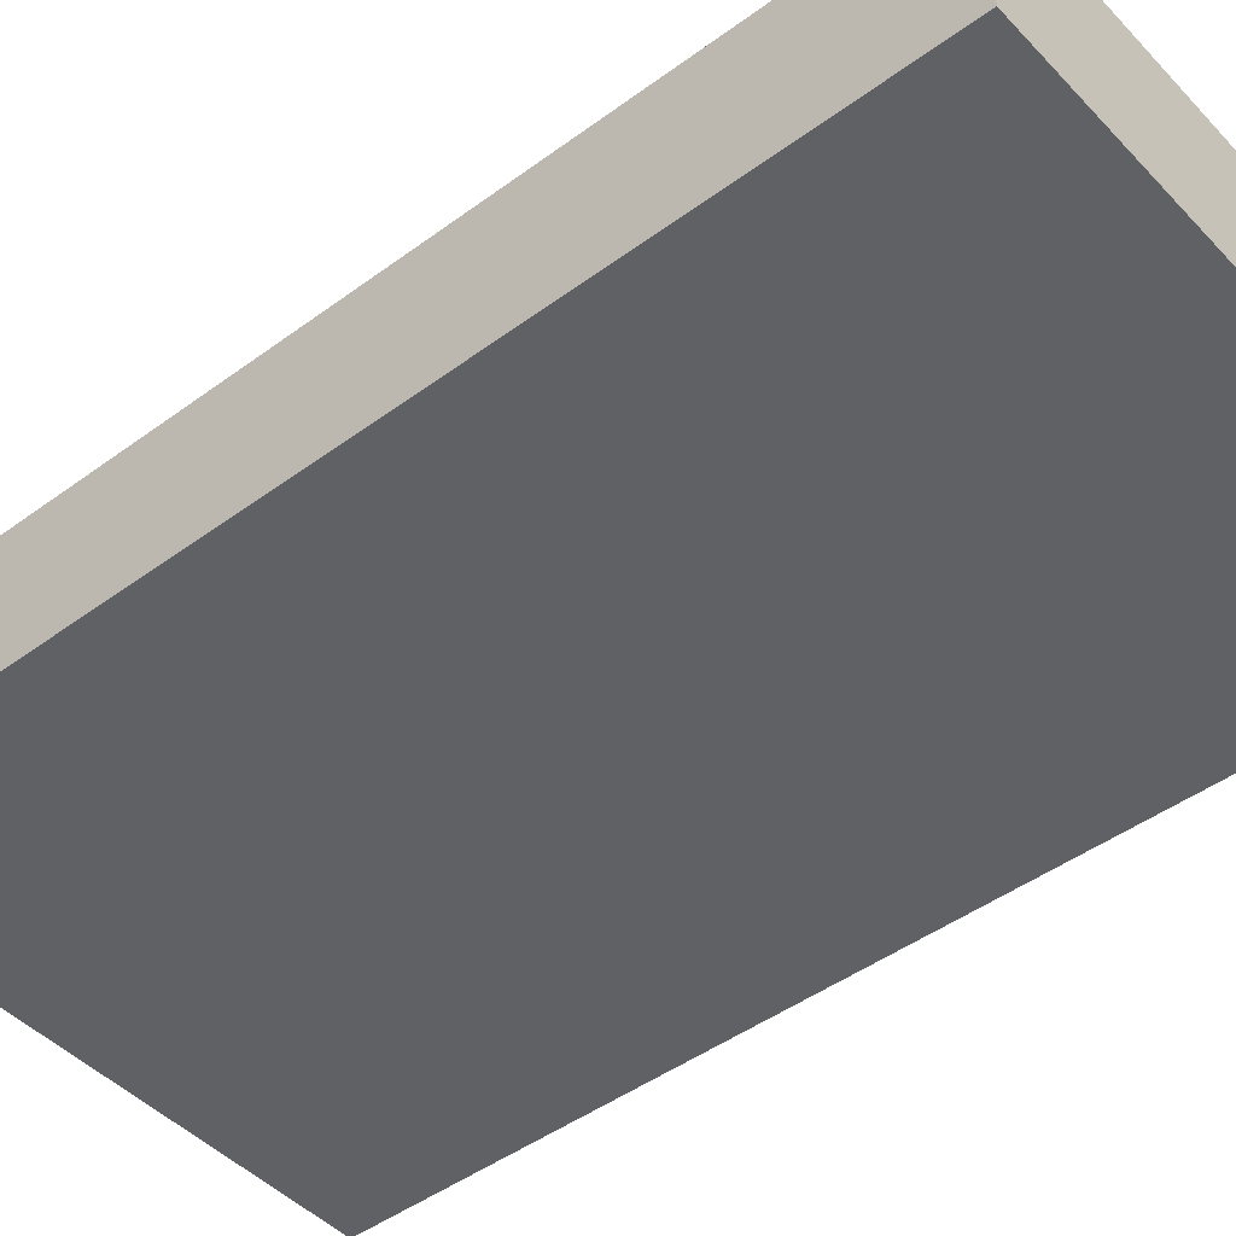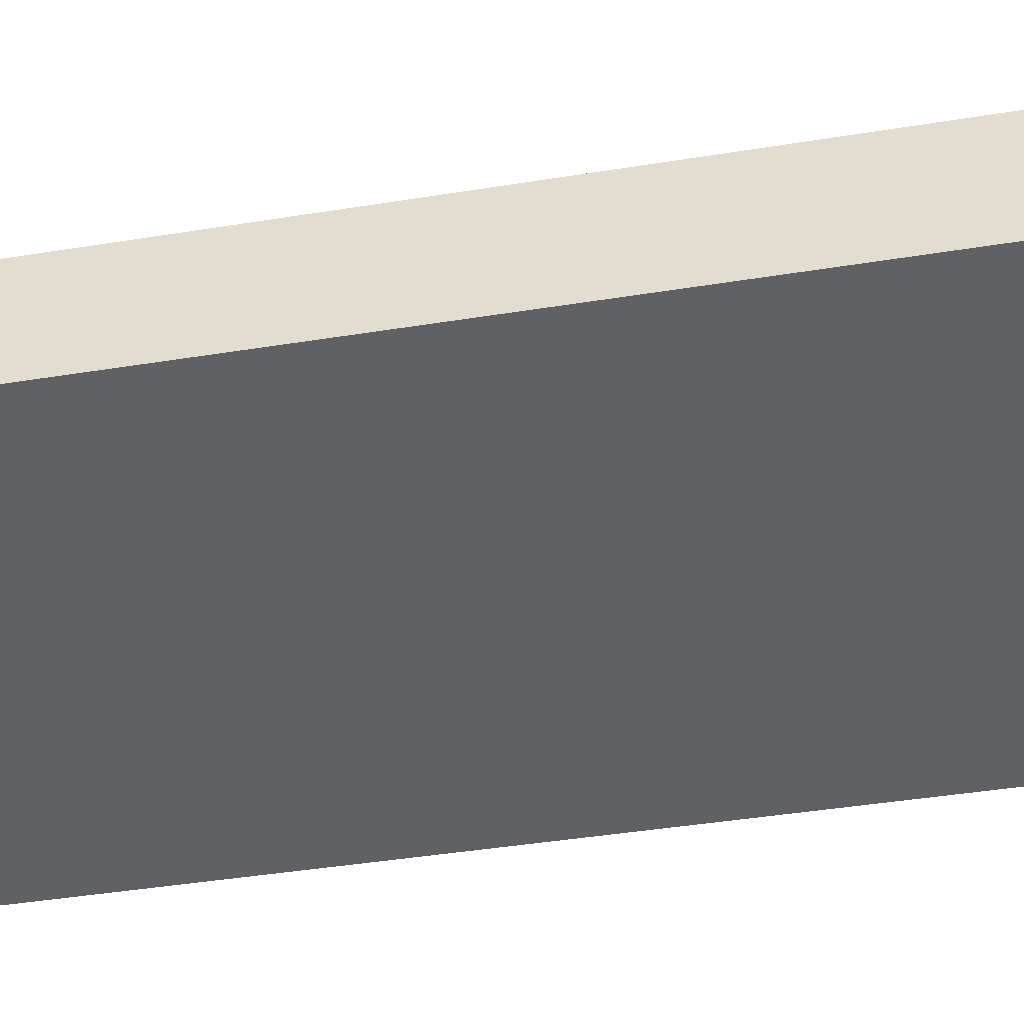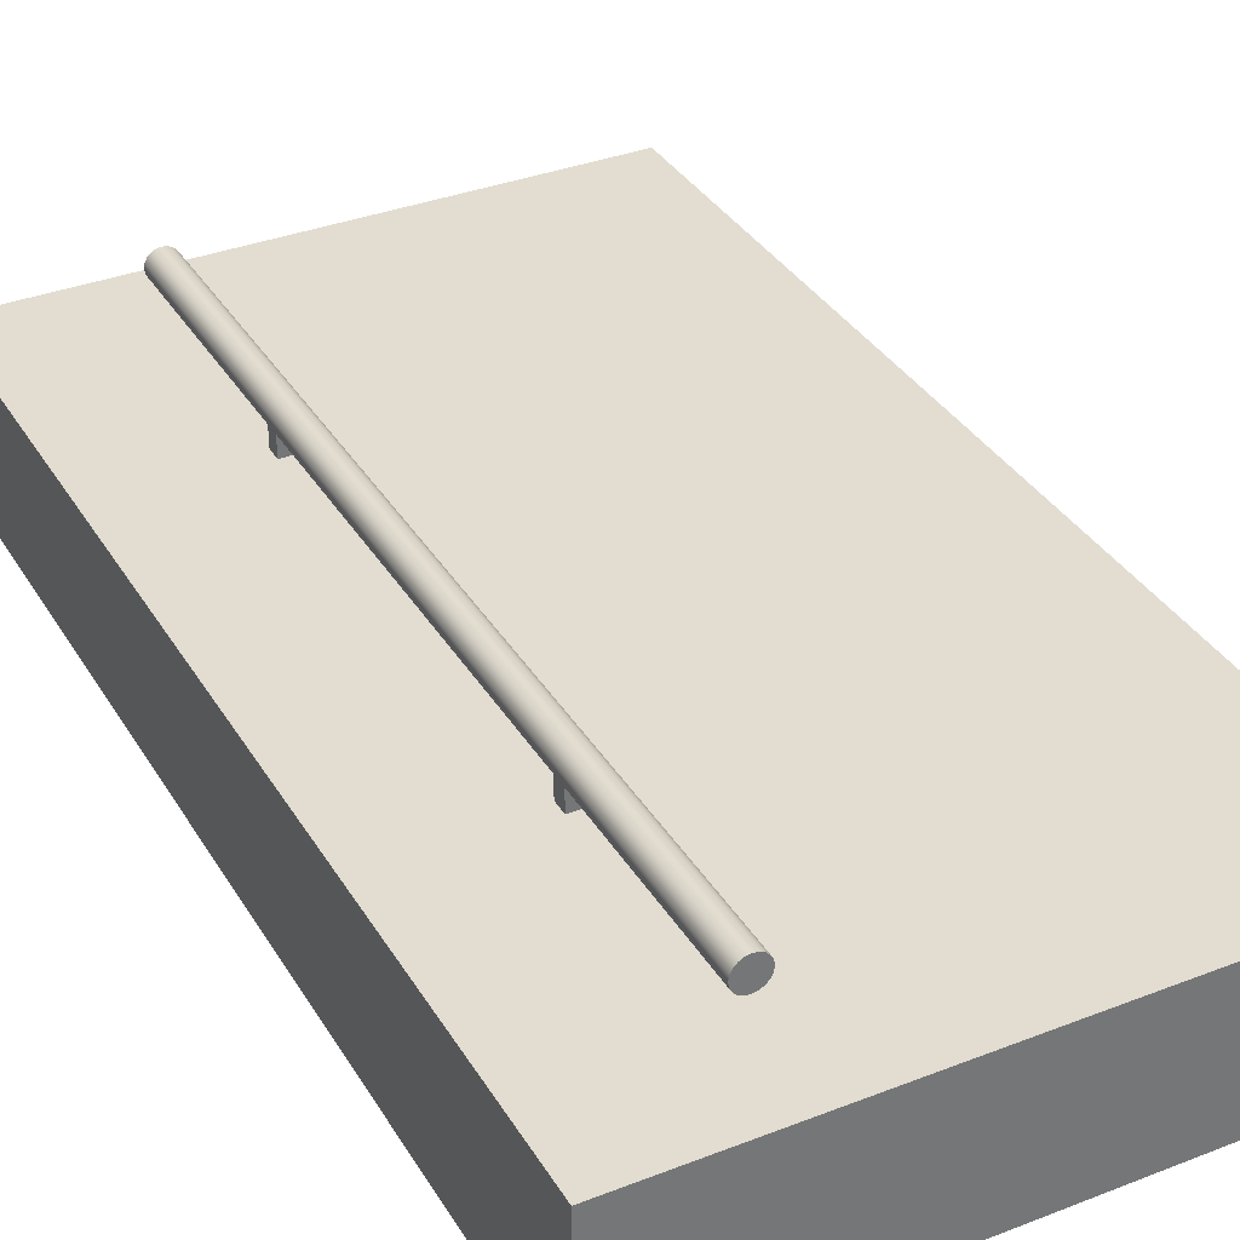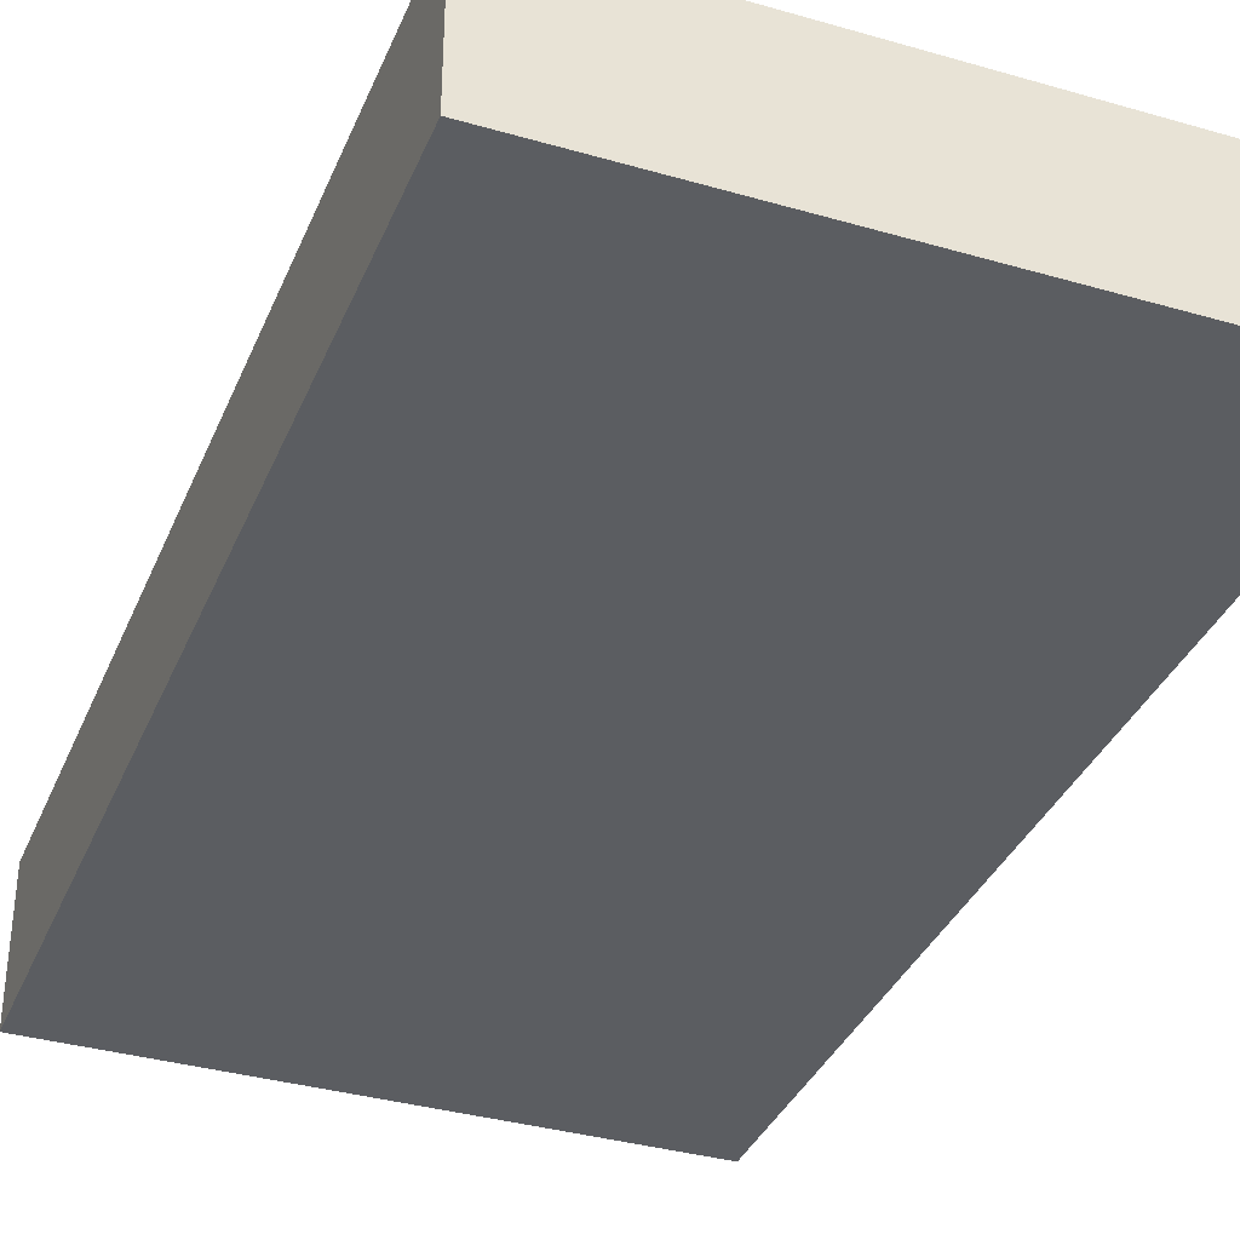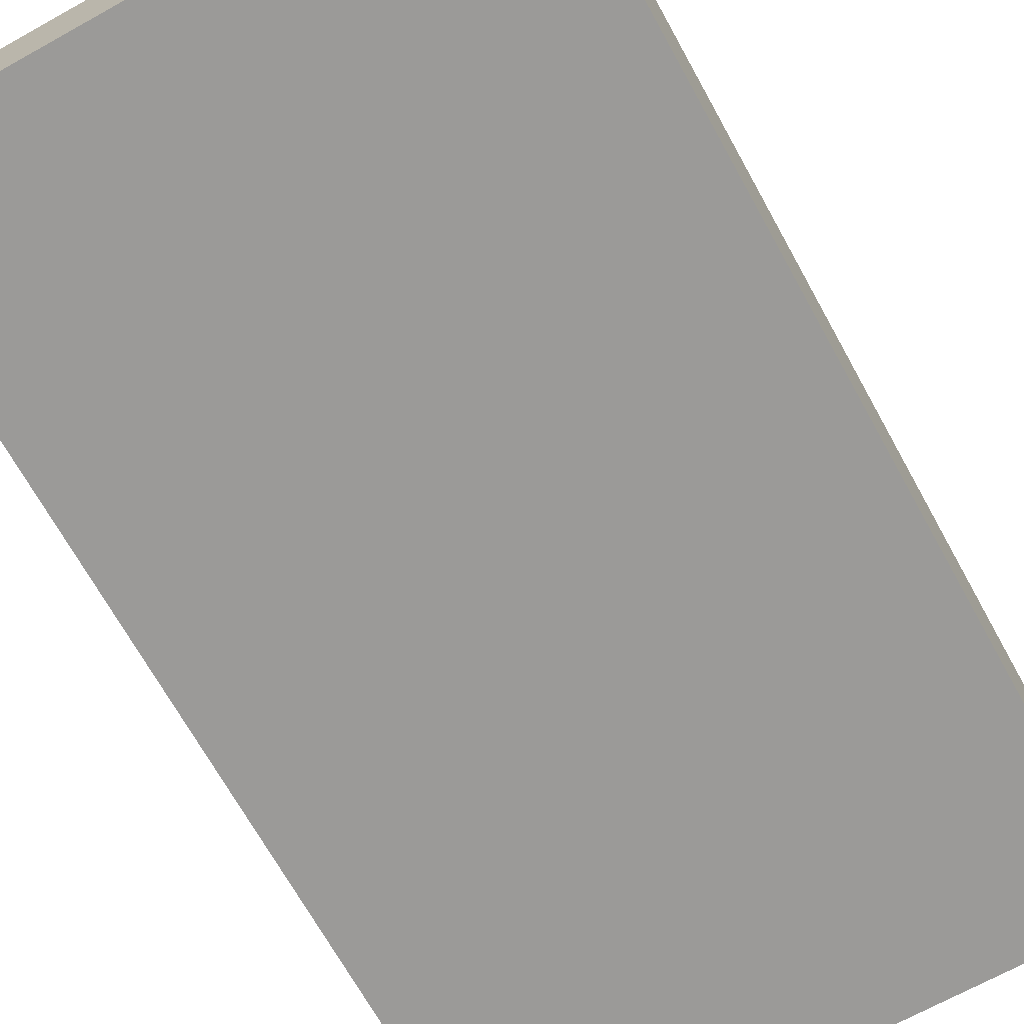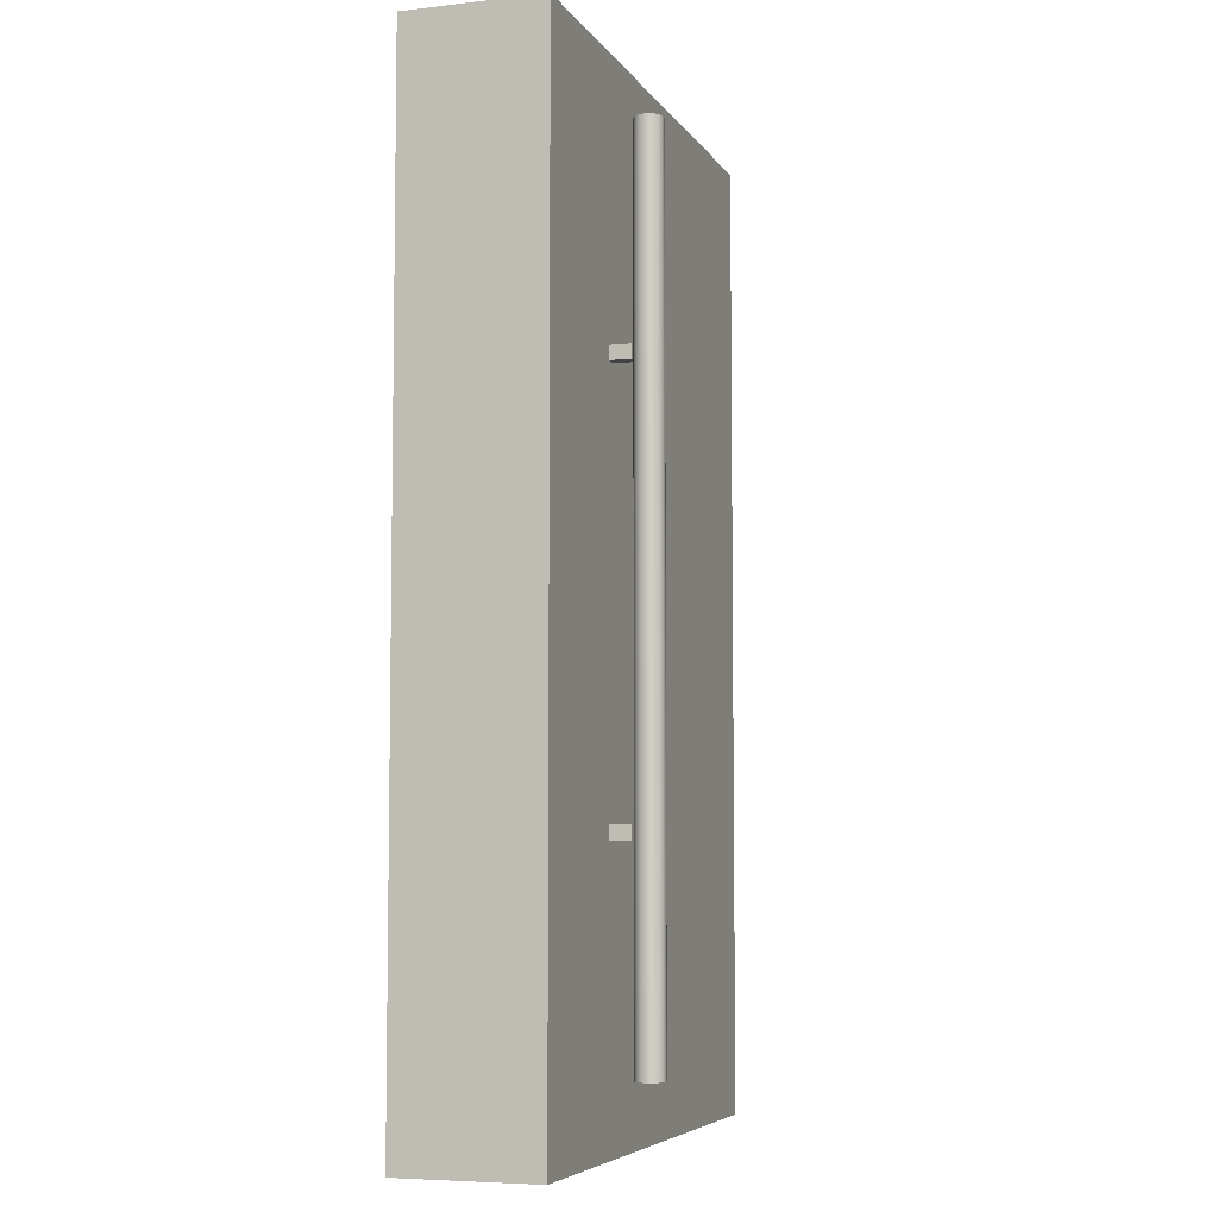
<metadata>
{"format":"obj","ext":"obj","renderer":"f3d","projection":"perspective","resolution":1024,"background":"white","views":[{"elev":-45.9,"azim":130.2,"up":"+Z"},{"elev":-45.6,"azim":100.4,"up":"+Z"},{"elev":35.2,"azim":-27.3,"up":"+Z"},{"elev":-35.8,"azim":159.2,"up":"+Z"},{"elev":-69.3,"azim":29.0,"up":"+Z"},{"elev":-6.1,"azim":-71.5,"up":"+Y"}]}
</metadata>
<code>
g default
v 0 0 5
v 40 0 5
v 0 70 5
v 40 70 5
v 0 70 -5
v 40 70 -5
v 0 0 -5
v 40 0 -5
v 7.5 10 5.5
v 8 10 5.5
v 8.5 10 5.5
v 9 10 5.5
v 9.5 10 5.5
v 10 10 5.5
v 10.5 10 5.5
v 11 10 5.5
v 11.5 10 5.5
v 12 10 5.5
v 12.5 10 5.5
v 7.5 15 5.5
v 8 15 5.5
v 8.5 15 5.5
v 9 15 5.5
v 9.5 15 5.5
v 10 15 5.5
v 10.5 15 5.5
v 11 15 5.5
v 11.5 15 5.5
v 12 15 5.5
v 12.5 15 5.5
v 7.5 20 5.5
v 8 20 5.5
v 8.5 20 5.5
v 9 20 5.5
v 9.5 20 5.5
v 10 20 5.5
v 10.5 20 5.5
v 11 20 5.5
v 11.5 20 5.5
v 12 20 5.5
v 12.5 20 5.5
v 7.5 25 5.5
v 8 25 5.5
v 8.5 25 5.5
v 9 25 5.5
v 9.5 25 5.5
v 10 25 5.5
v 10.5 25 5.5
v 11 25 5.5
v 11.5 25 5.5
v 12 25 5.5
v 12.5 25 5.5
v 7.5 30 5.5
v 8 30 5.5
v 8.5 30 5.5
v 9 30 5.5
v 9.5 30 5.5
v 10 30 5.5
v 10.5 30 5.5
v 11 30 5.5
v 11.5 30 5.5
v 12 30 5.5
v 12.5 30 5.5
v 7.5 35 5.5
v 8 35 5.5
v 8.5 35 5.5
v 9 35 5.5
v 9.5 35 5.5
v 10 35 5.5
v 10.5 35 5.5
v 11 35 5.5
v 11.5 35 5.5
v 12 35 5.5
v 12.5 35 5.5
v 7.5 40 5.5
v 8 40 5.5
v 8.5 40 5.5
v 9 40 5.5
v 9.5 40 5.5
v 10 40 5.5
v 10.5 40 5.5
v 11 40 5.5
v 11.5 40 5.5
v 12 40 5.5
v 12.5 40 5.5
v 7.5 45 5.5
v 8 45 5.5
v 8.5 45 5.5
v 9 45 5.5
v 9.5 45 5.5
v 10 45 5.5
v 10.5 45 5.5
v 11 45 5.5
v 11.5 45 5.5
v 12 45 5.5
v 12.5 45 5.5
v 7.5 50 5.5
v 8 50 5.5
v 8.5 50 5.5
v 9 50 5.5
v 9.5 50 5.5
v 10 50 5.5
v 10.5 50 5.5
v 11 50 5.5
v 11.5 50 5.5
v 12 50 5.5
v 12.5 50 5.5
v 7.5 55 5.5
v 8 55 5.5
v 8.5 55 5.5
v 9 55 5.5
v 9.5 55 5.5
v 10 55 5.5
v 10.5 55 5.5
v 11 55 5.5
v 11.5 55 5.5
v 12 55 5.5
v 12.5 55 5.5
v 7.5 60 5.5
v 8 60 5.5
v 8.5 60 5.5
v 9 60 5.5
v 9.5 60 5.5
v 10 60 5.5
v 10.5 60 5.5
v 11 60 5.5
v 11.5 60 5.5
v 12 60 5.5
v 12.5 60 5.5
v 10.95 5 7.691
v 10.81 5 7.412
v 10.59 5 7.191
v 10.31 5 7.049
v 10 5 7
v 9.691 5 7.049
v 9.412 5 7.191
v 9.191 5 7.412
v 9.049 5 7.691
v 9 5 8
v 9.049 5 8.309
v 9.191 5 8.588
v 9.412 5 8.809
v 9.691 5 8.951
v 10 5 9
v 10.31 5 8.951
v 10.59 5 8.809
v 10.81 5 8.588
v 10.95 5 8.309
v 11 5 8
v 10.95 65 7.691
v 10.81 65 7.412
v 10.59 65 7.191
v 10.31 65 7.049
v 10 65 7
v 9.691 65 7.049
v 9.412 65 7.191
v 9.191 65 7.412
v 9.049 65 7.691
v 9 65 8
v 9.049 65 8.309
v 9.191 65 8.588
v 9.412 65 8.809
v 9.691 65 8.951
v 10 65 9
v 10.31 65 8.951
v 10.59 65 8.809
v 10.81 65 8.588
v 10.95 65 8.309
v 11 65 8
v 10 5 8
v 10 65 8
v 9.5 49.5 7
v 10.5 49.5 7
v 9.5 50.5 7
v 10.5 50.5 7
v 9.5 50.5 5
v 10.5 50.5 5
v 9.5 49.5 5
v 10.5 49.5 5
v 9.5 19.5 7
v 10.5 19.5 7
v 9.5 20.5 7
v 10.5 20.5 7
v 9.5 20.5 5
v 10.5 20.5 5
v 9.5 19.5 5
v 10.5 19.5 5
g pCube4
f 1 2 4 3
f 3 4 6 5
f 5 6 8 7
f 7 8 2 1
f 2 8 6 4
f 7 1 3 5
f 9 10 21 20
f 10 11 22 21
f 11 12 23 22
f 12 13 24 23
f 13 14 25 24
f 14 15 26 25
f 15 16 27 26
f 16 17 28 27
f 17 18 29 28
f 18 19 30 29
f 20 21 32 31
f 21 22 33 32
f 22 23 34 33
f 23 24 35 34
f 24 25 36 35
f 25 26 37 36
f 26 27 38 37
f 27 28 39 38
f 28 29 40 39
f 29 30 41 40
f 31 32 43 42
f 32 33 44 43
f 33 34 45 44
f 34 35 46 45
f 35 36 47 46
f 36 37 48 47
f 37 38 49 48
f 38 39 50 49
f 39 40 51 50
f 40 41 52 51
f 42 43 54 53
f 43 44 55 54
f 44 45 56 55
f 45 46 57 56
f 46 47 58 57
f 47 48 59 58
f 48 49 60 59
f 49 50 61 60
f 50 51 62 61
f 51 52 63 62
f 53 54 65 64
f 54 55 66 65
f 55 56 67 66
f 56 57 68 67
f 57 58 69 68
f 58 59 70 69
f 59 60 71 70
f 60 61 72 71
f 61 62 73 72
f 62 63 74 73
f 64 65 76 75
f 65 66 77 76
f 66 67 78 77
f 67 68 79 78
f 68 69 80 79
f 69 70 81 80
f 70 71 82 81
f 71 72 83 82
f 72 73 84 83
f 73 74 85 84
f 75 76 87 86
f 76 77 88 87
f 77 78 89 88
f 78 79 90 89
f 79 80 91 90
f 80 81 92 91
f 81 82 93 92
f 82 83 94 93
f 83 84 95 94
f 84 85 96 95
f 86 87 98 97
f 87 88 99 98
f 88 89 100 99
f 89 90 101 100
f 90 91 102 101
f 91 92 103 102
f 92 93 104 103
f 93 94 105 104
f 94 95 106 105
f 95 96 107 106
f 97 98 109 108
f 98 99 110 109
f 99 100 111 110
f 100 101 112 111
f 101 102 113 112
f 102 103 114 113
f 103 104 115 114
f 104 105 116 115
f 105 106 117 116
f 106 107 118 117
f 108 109 120 119
f 109 110 121 120
f 110 111 122 121
f 111 112 123 122
f 112 113 124 123
f 113 114 125 124
f 114 115 126 125
f 115 116 127 126
f 116 117 128 127
f 117 118 129 128
f 130 131 151 150
f 131 132 152 151
f 132 133 153 152
f 133 134 154 153
f 134 135 155 154
f 135 136 156 155
f 136 137 157 156
f 137 138 158 157
f 138 139 159 158
f 139 140 160 159
f 140 141 161 160
f 141 142 162 161
f 142 143 163 162
f 143 144 164 163
f 144 145 165 164
f 145 146 166 165
f 146 147 167 166
f 147 148 168 167
f 148 149 169 168
f 149 130 150 169
f 131 130 170
f 132 131 170
f 133 132 170
f 134 133 170
f 135 134 170
f 136 135 170
f 137 136 170
f 138 137 170
f 139 138 170
f 140 139 170
f 141 140 170
f 142 141 170
f 143 142 170
f 144 143 170
f 145 144 170
f 146 145 170
f 147 146 170
f 148 147 170
f 149 148 170
f 130 149 170
f 150 151 171
f 151 152 171
f 152 153 171
f 153 154 171
f 154 155 171
f 155 156 171
f 156 157 171
f 157 158 171
f 158 159 171
f 159 160 171
f 160 161 171
f 161 162 171
f 162 163 171
f 163 164 171
f 164 165 171
f 165 166 171
f 166 167 171
f 167 168 171
f 168 169 171
f 169 150 171
f 172 173 175 174
f 174 175 177 176
f 176 177 179 178
f 178 179 173 172
f 173 179 177 175
f 178 172 174 176
f 180 181 183 182
f 182 183 185 184
f 184 185 187 186
f 186 187 181 180
f 181 187 185 183
f 186 180 182 184

</code>
